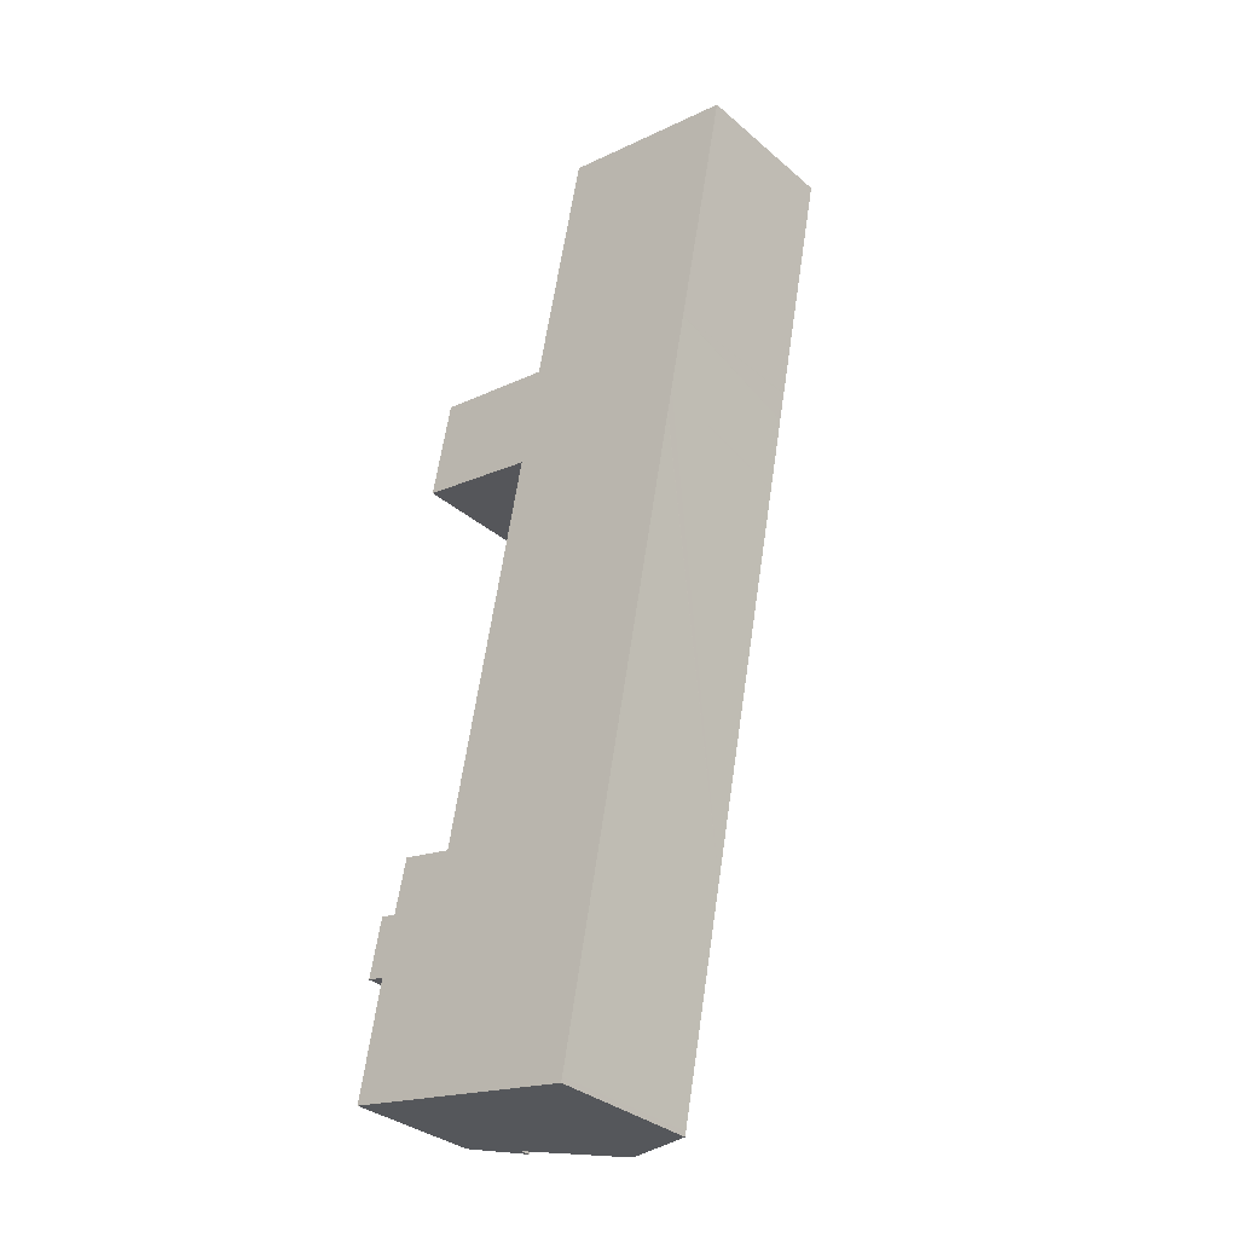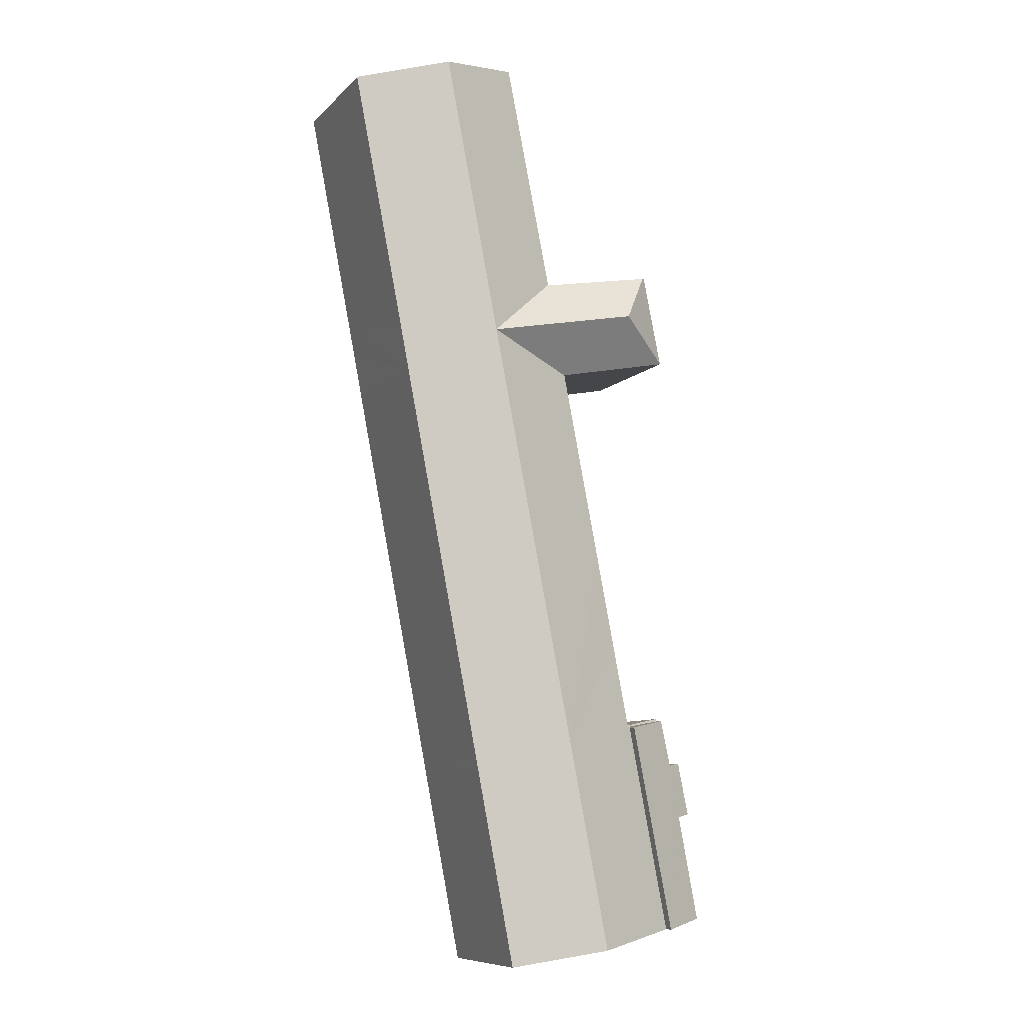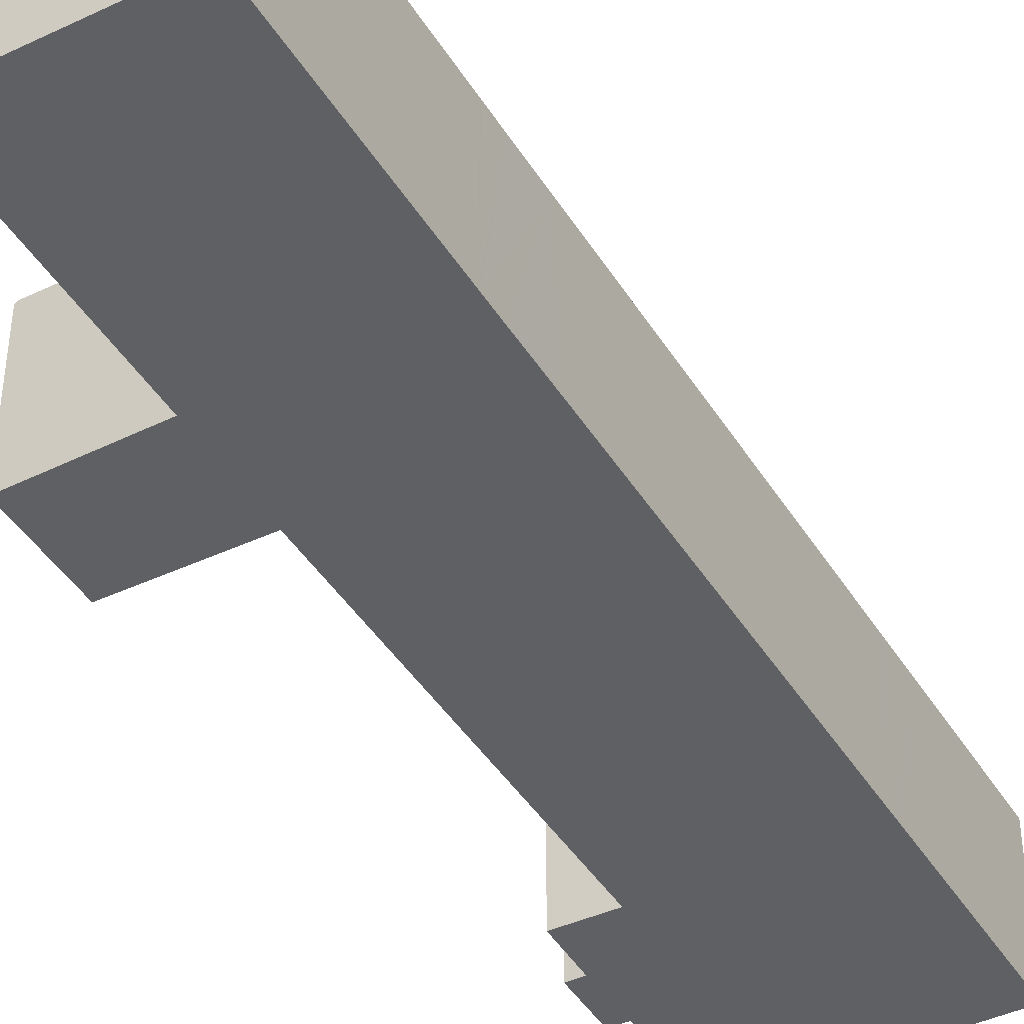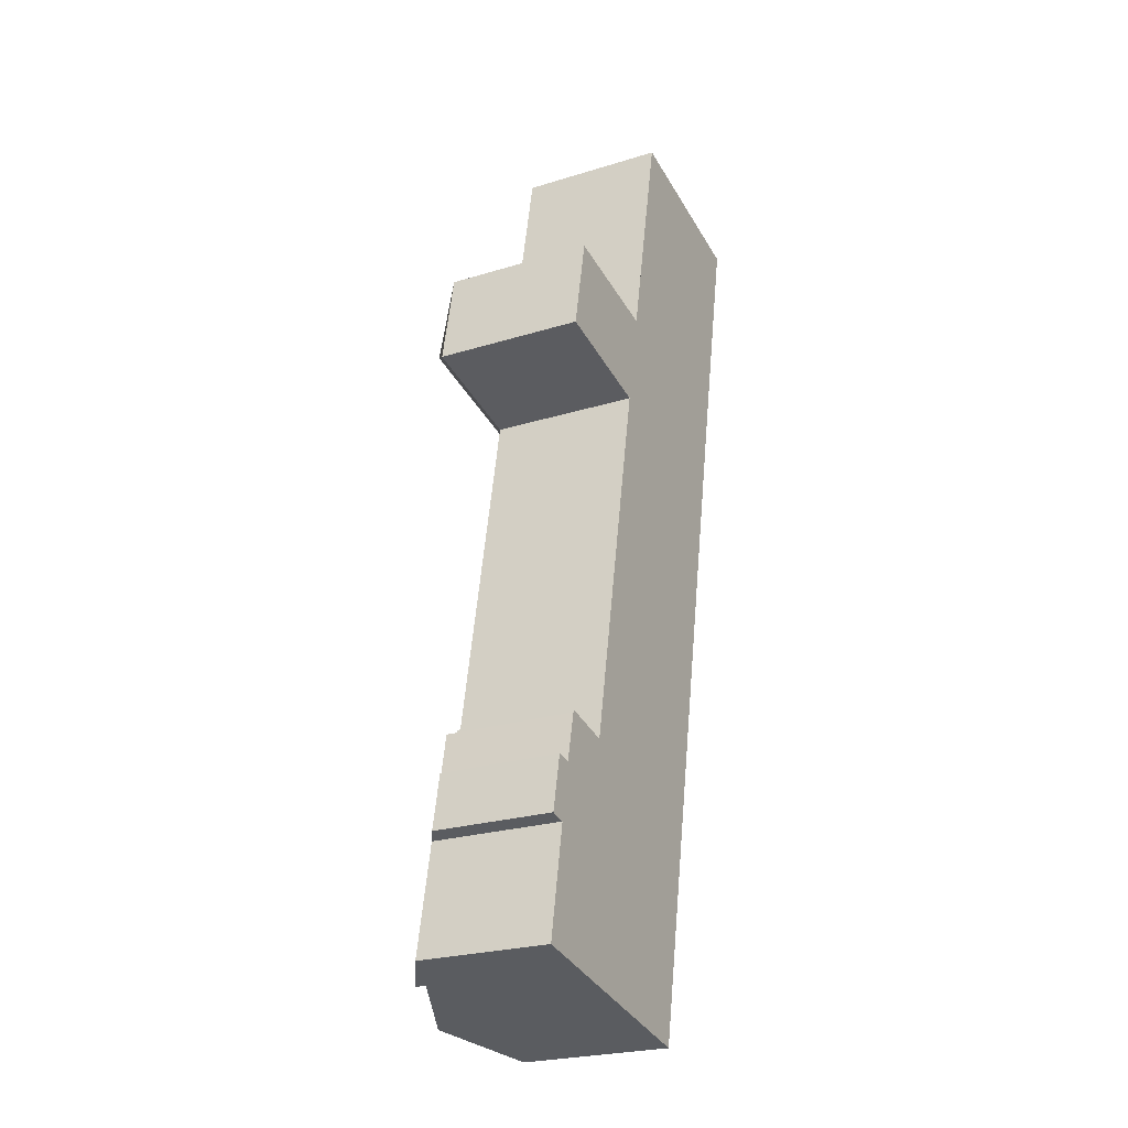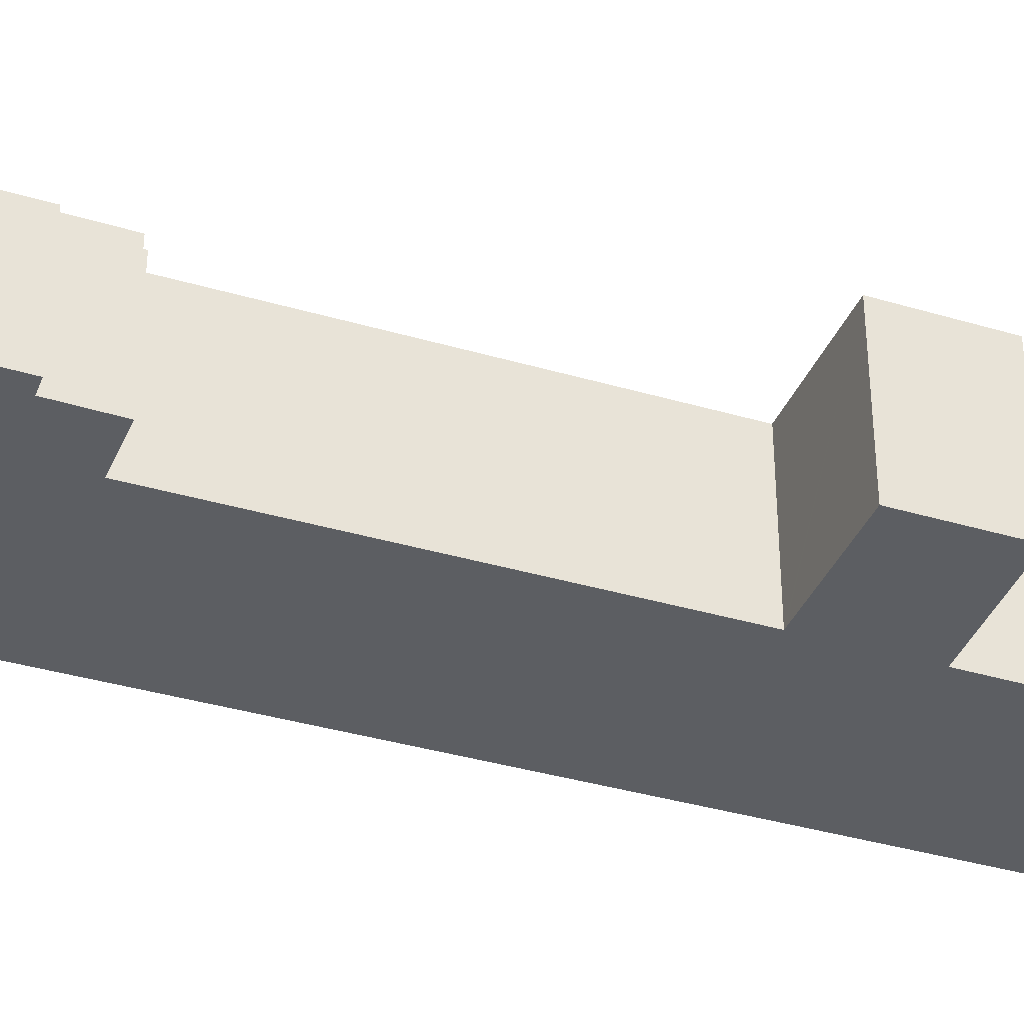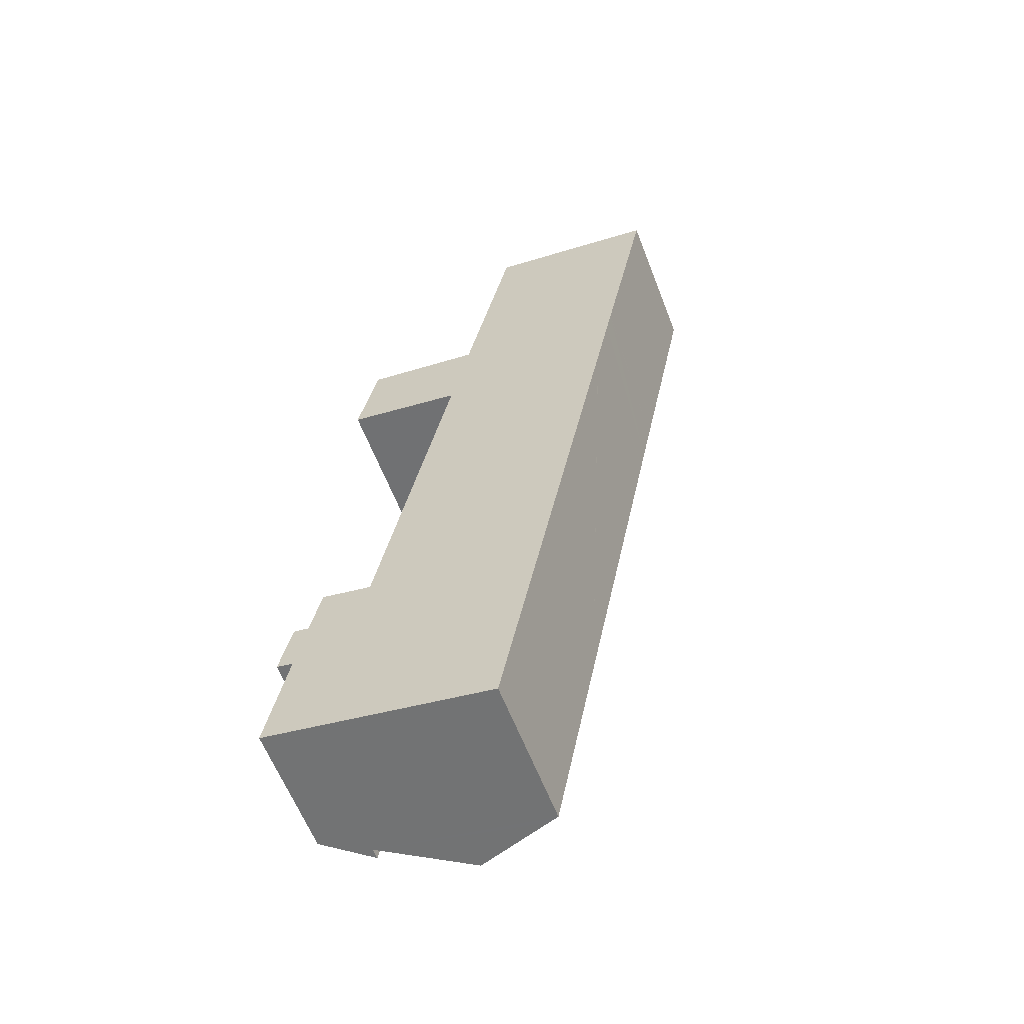
<metadata>
{"format":"obj","ext":"obj","renderer":"f3d","projection":"perspective","resolution":1024,"background":"white","views":[{"elev":-34.3,"azim":41.4,"up":"+Z"},{"elev":-9.1,"azim":155.7,"up":"+Z"},{"elev":-42.8,"azim":40.5,"up":"+Y"},{"elev":-24.4,"azim":-63.0,"up":"+Z"},{"elev":-37.5,"azim":-99.6,"up":"+Y"},{"elev":-61.2,"azim":21.2,"up":"+Z"}]}
</metadata>
<code>
v  7.295 12.63 44.23
v  4.548 9.962 48.11
v  4.733 10.11 48.07
v  4.188 9.965 46.29
v  3.248 9.982 41.55
v  18.05 12.63 42.08
v  12.65 9.999 46.65
v  12.66 9.96 46.7
v  11.87 12.63 43.32
v  12.53 9.998 46.67
v  8.127 10.06 47.46
v  7.472 12.63 44.2
v  18.74 12.63 45.58
v  12.68 9.96 46.77
v  15.92 9.998 62.87
v  21.89 12.63 61.69
v  14.86 10.26 -2.816
v  15.63 9.948 -2.627
v  15.57 9.948 -2.949
v  14.14 10.58 -2.679
v  9.471 12.63 -1.795
v  17.6 9.952 7.511
v  12.31 12.63 12.73
v  18.2 9.953 10.58
v  18.32 9.953 11.18
v  18.39 9.953 11.58
v  23.41 9.962 37.35
v  17.37 12.63 38.58
v  23.43 9.962 37.42
v  23.76 9.963 39.11
v  24.39 9.966 42.38
v  24.77 9.965 44.31
v  24.79 9.965 44.38
v  27.95 9.957 60.49
v  11.35 9.967 39.89
v  11.33 9.967 39.81
v  8.738 9.971 26.5
v  7.471 9.973 19.99
v  6.295 9.975 13.96
v  6.118 9.905 13.9
v  3.277 9.905 -0.621
v  6.136 9.905 13.99
v  6.798 9.982 40.83
v  11.21 9.979 39.93
v  11.35 9.981 39.91
v  3.248 -2.544e-15 41.55
v  4.548 -2.946e-15 48.11
v  4.188 -2.835e-15 46.29
v  12.65 -2.857e-15 46.65
v  15.92 -3.849e-15 62.87
v  12.66 -2.86e-15 46.7
v  12.68 -2.864e-15 46.77
v  3.277 3.803e-17 -0.621
v  6.118 -8.512e-16 13.9
v  6.136 -8.568e-16 13.99
v  6.295 -8.547e-16 13.96
v  7.471 -1.224e-15 19.99
v  8.738 -1.623e-15 26.5
v  11.33 -2.437e-15 39.81
v  11.35 -2.442e-15 39.89
v  11.35 -2.443e-15 39.91
v  4.733 -2.944e-15 48.07
v  12.53 -2.858e-15 46.67
v  8.127 -2.906e-15 47.46
v  27.95 -3.704e-15 60.49
v  21.89 -3.777e-15 61.69
v  24.79 -2.718e-15 44.38
v  24.77 -2.713e-15 44.31
v  24.39 -2.595e-15 42.38
v  23.76 -2.395e-15 39.11
v  23.43 -2.291e-15 37.42
v  23.41 -2.287e-15 37.35
v  18.39 -7.088e-16 11.58
v  18.32 -6.845e-16 11.18
v  18.2 -6.476e-16 10.58
v  17.6 -4.599e-16 7.511
v  15.63 1.609e-16 -2.627
v  15.57 1.806e-16 -2.949
v  14.86 1.724e-16 -2.816
v  14.14 1.64e-16 -2.679
v  9.471 1.099e-16 -1.795
v  11.21 -2.445e-15 39.93
v  6.798 -2.5e-15 40.83
v  3.277 10.62 -0.621
v  2.81 8.647 14.53
v  6.118 10.6 13.9
v  2.084 8.607 11.22
v  1.035 7.988 11.41
v  0.968 7.986 11.09
v  1.391 8.641 7.41
v  0.302 7.969 7.877
v  0.272 7.968 7.732
v  0 8.684 5.317e-16
v  0.252 7.967 7.636
v  0 0 0
v  1.391 -4.537e-16 7.41
v  0.252 -4.676e-16 7.636
v  0.272 -4.734e-16 7.732
v  0.968 -6.788e-16 11.09
v  1.035 -6.987e-16 11.41
v  0.302 -4.823e-16 7.877
v  2.81 -8.896e-16 14.53
v  2.084 -6.869e-16 11.22
v  6.118 7.909 13.9
v  2.847 7.909 14.7
v  6.136 7.909 13.99
v  2.81 7.909 14.53
v  2.847 -9.001e-16 14.7
g defaultobject
f 1 2 3
f 2 1 4
f 4 1 5
f 6 7 8
f 7 6 9
f 7 9 10
f 10 9 11
f 11 9 12
f 11 12 3
f 3 12 1
f 8 13 6
f 13 8 14
f 13 14 15
f 13 15 16
f 17 18 19
f 18 17 20
f 18 20 21
f 18 21 22
f 22 21 23
f 22 23 24
f 24 23 25
f 25 23 26
f 26 23 27
f 27 23 28
f 27 28 29
f 29 28 30
f 30 28 6
f 30 6 31
f 31 6 13
f 31 13 32
f 32 13 33
f 33 13 34
f 34 13 16
f 28 35 6
f 35 28 36
f 36 28 37
f 37 28 23
f 37 23 38
f 38 23 39
f 39 23 40
f 40 23 41
f 41 23 21
f 40 42 39
f 1 43 5
f 43 1 44
f 44 1 12
f 44 12 9
f 44 9 45
f 45 6 35
f 6 45 9
f 46 4 5
f 4 46 2
f 2 46 47
f 47 46 48
f 49 8 7
f 8 49 14
f 14 49 15
f 15 49 50
f 50 49 51
f 50 51 52
f 53 40 41
f 40 53 54
f 40 54 42
f 42 54 55
f 56 38 39
f 38 56 37
f 37 56 57
f 37 57 36
f 36 57 58
f 36 58 59
f 36 59 35
f 35 59 60
f 35 61 45
f 61 35 60
f 2 11 3
f 11 2 47
f 11 47 10
f 10 47 7
f 7 47 62
f 7 62 63
f 7 63 49
f 63 62 64
f 50 16 15
f 16 50 34
f 34 50 65
f 65 50 66
f 42 56 39
f 56 42 55
f 65 33 34
f 33 65 67
f 33 67 32
f 32 67 31
f 31 67 68
f 31 68 30
f 30 68 69
f 30 69 70
f 30 70 29
f 29 70 27
f 27 70 26
f 26 70 71
f 26 71 72
f 26 72 73
f 26 73 25
f 25 73 24
f 24 73 22
f 22 73 74
f 22 74 75
f 22 75 76
f 22 76 18
f 18 76 77
f 18 77 19
f 19 77 78
f 20 41 21
f 41 20 17
f 41 17 19
f 41 19 78
f 41 78 53
f 53 78 79
f 53 79 80
f 53 80 81
f 61 44 45
f 44 61 43
f 43 61 5
f 5 61 82
f 5 82 46
f 46 82 83
f 77 79 78
f 79 77 80
f 80 77 81
f 81 77 76
f 81 76 53
f 53 76 54
f 54 76 75
f 54 75 74
f 54 74 73
f 54 73 56
f 56 73 72
f 56 72 57
f 57 72 58
f 58 72 59
f 59 72 71
f 59 71 70
f 59 70 69
f 59 69 60
f 60 69 61
f 61 69 82
f 82 69 83
f 83 69 46
f 46 69 48
f 48 69 68
f 48 68 67
f 48 67 49
f 49 67 65
f 49 65 51
f 51 65 52
f 52 65 50
f 50 65 66
f 48 64 47
f 64 48 49
f 64 49 63
f 47 64 62
f 55 54 56
f 84 85 86
f 85 84 87
f 87 84 88
f 88 84 89
f 89 84 90
f 89 90 91
f 91 90 92
f 90 84 93
f 94 92 90
f 95 90 93
f 90 95 96
f 97 92 94
f 92 97 91
f 91 97 89
f 89 97 88
f 88 97 98
f 88 98 99
f 88 99 100
f 99 98 101
f 87 102 85
f 102 87 103
f 96 94 90
f 94 96 97
f 53 93 84
f 93 53 95
f 88 103 87
f 103 88 100
f 85 54 86
f 54 85 102
f 86 53 84
f 53 86 54
f 53 96 95
f 96 53 54
f 96 54 98
f 98 54 101
f 101 54 103
f 101 103 99
f 99 103 100
f 103 54 102
f 98 97 96
f 104 105 106
f 105 104 107
f 102 105 107
f 105 102 108
f 108 106 105
f 106 108 55
f 55 104 106
f 104 55 54
f 54 107 104
f 107 54 102
f 54 108 102
f 108 54 55

</code>
